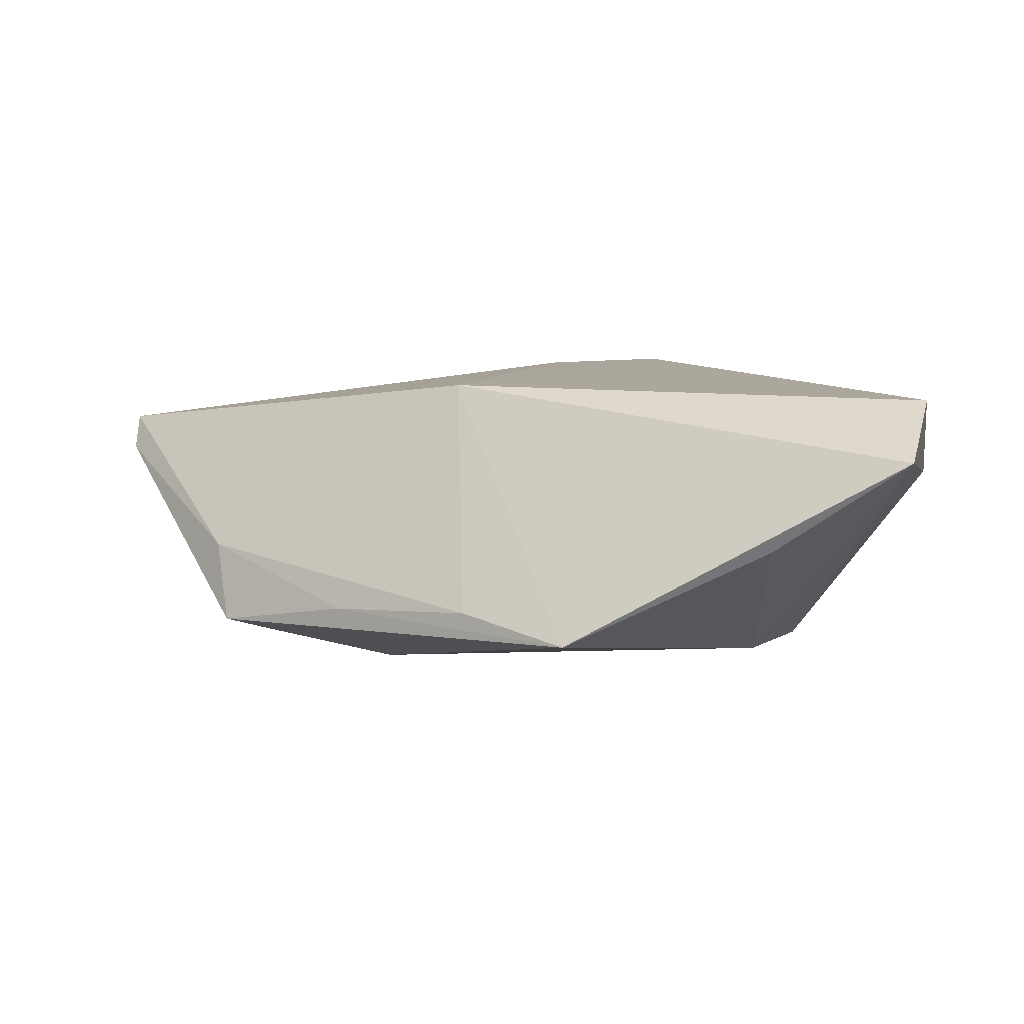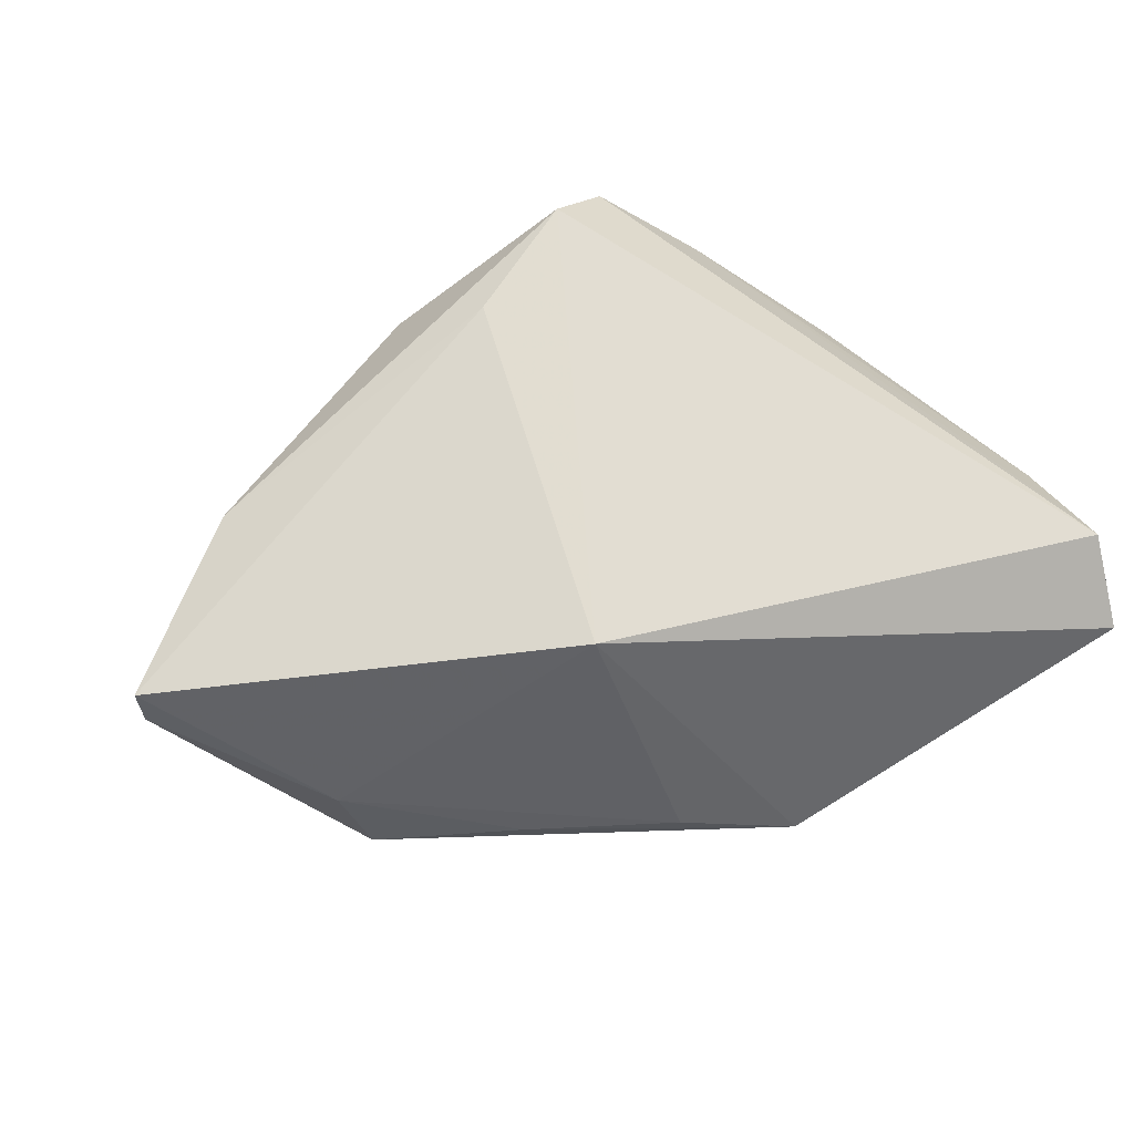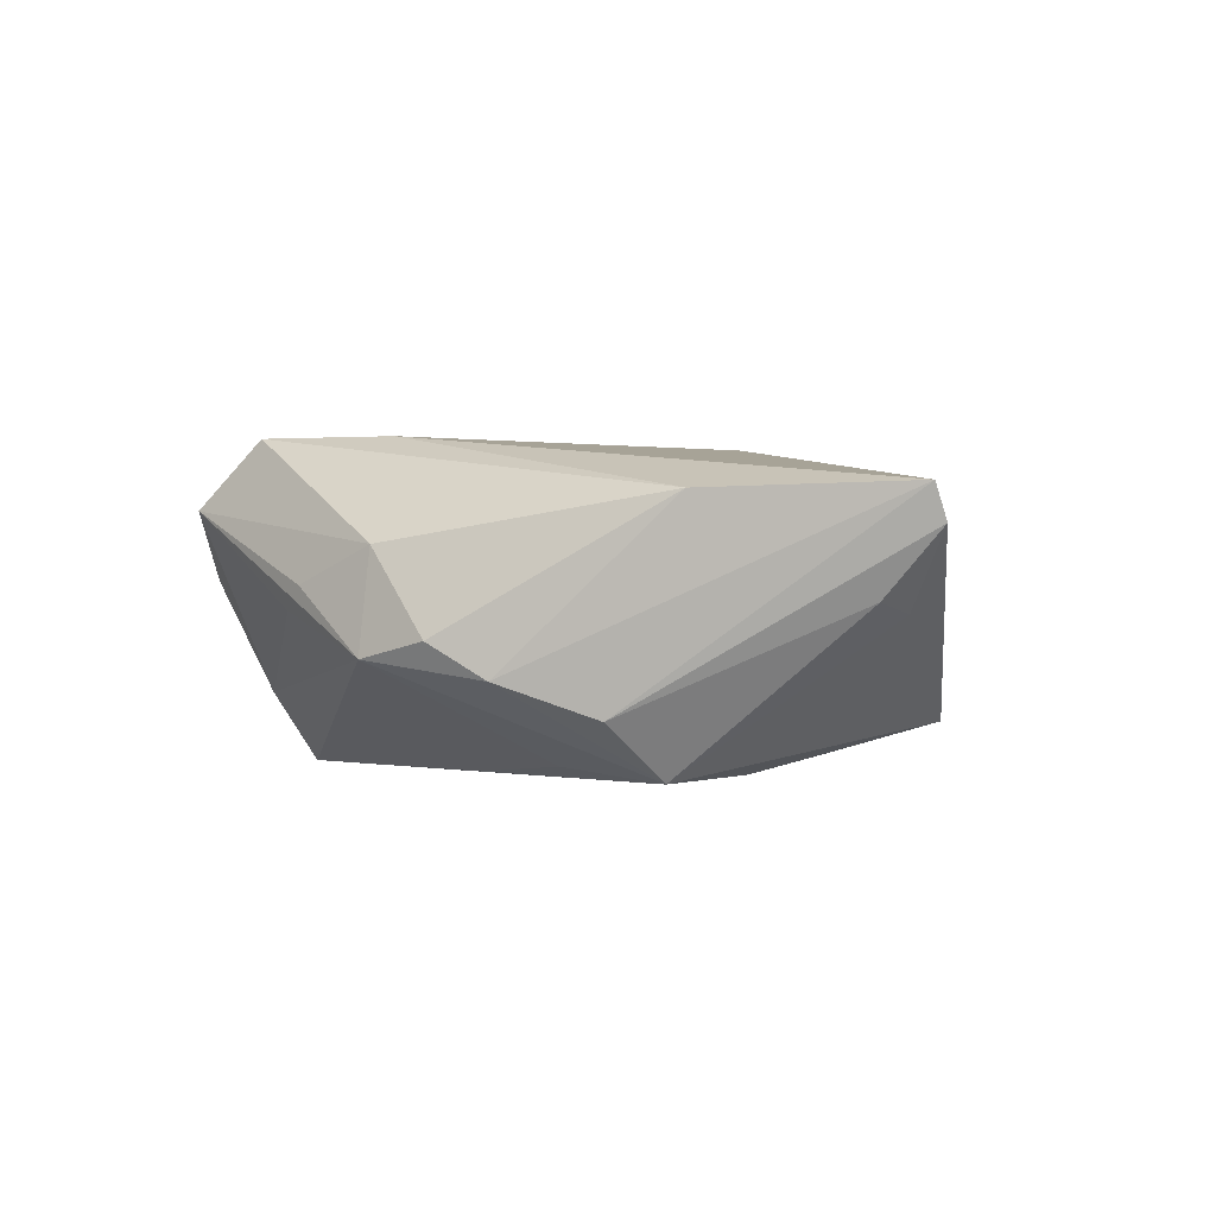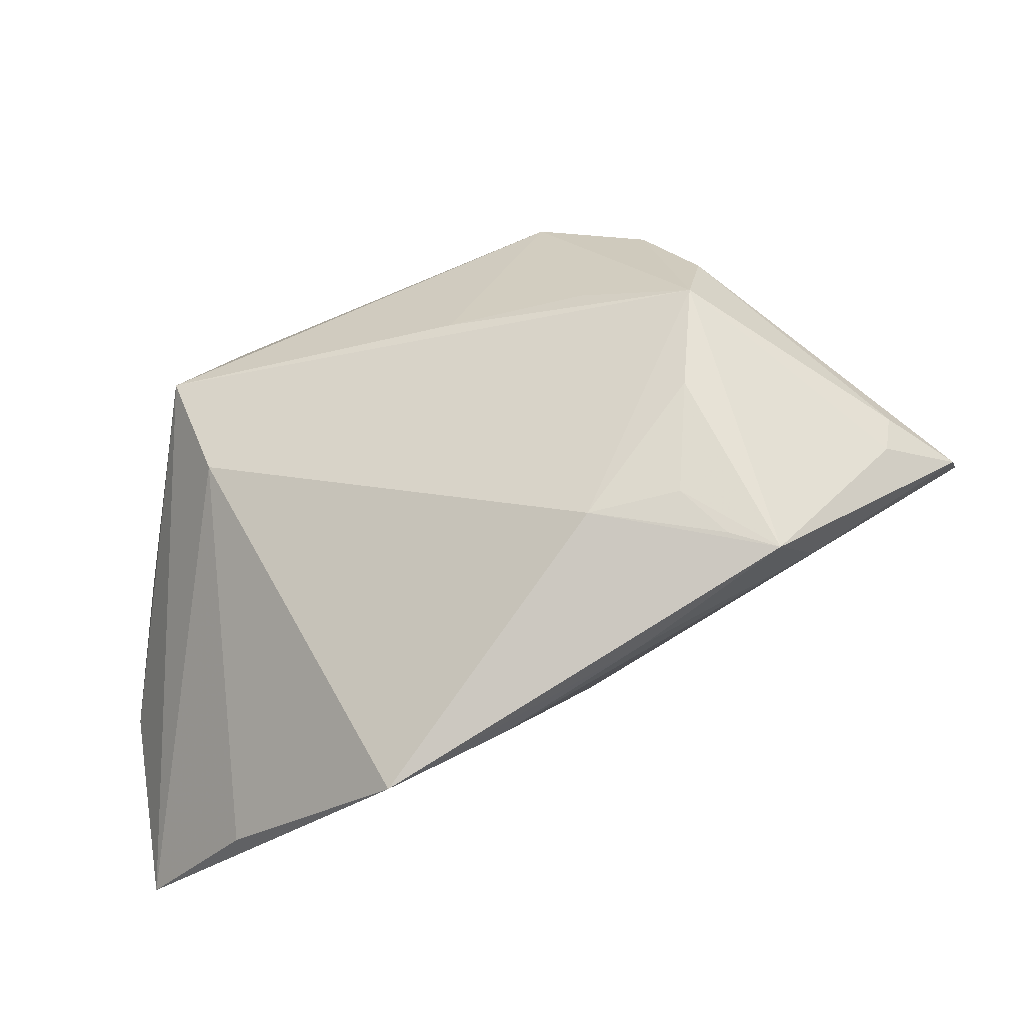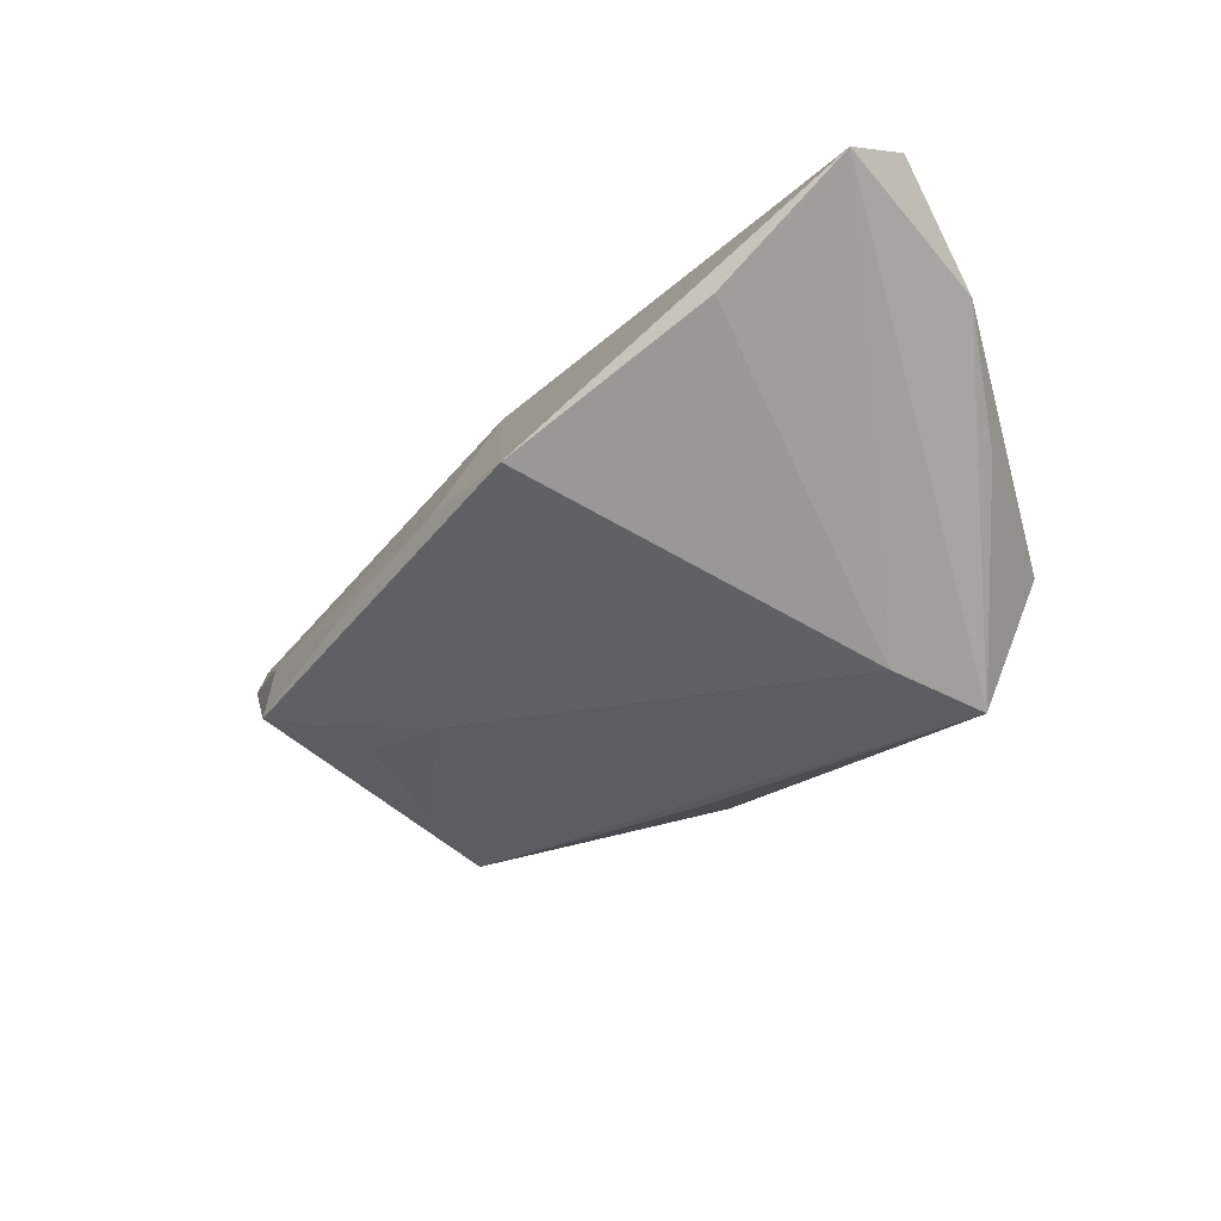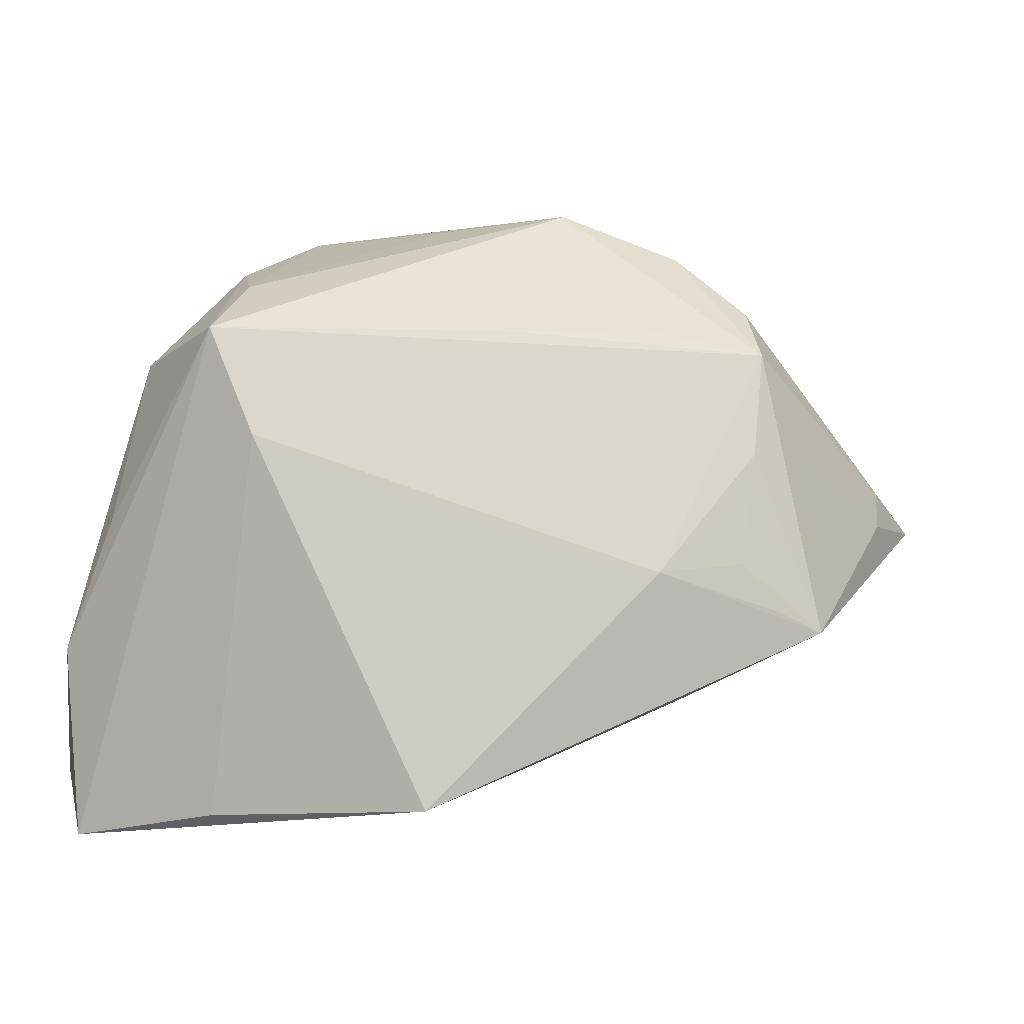
<metadata>
{"format":"obj","ext":"obj","renderer":"f3d","projection":"perspective","resolution":1024,"background":"white","views":[{"elev":8.4,"azim":8.0,"up":"+Z"},{"elev":68.3,"azim":-26.5,"up":"+Z"},{"elev":-0.4,"azim":-129.8,"up":"+Z"},{"elev":-29.7,"azim":-162.3,"up":"+Y"},{"elev":-35.0,"azim":31.4,"up":"+Z"},{"elev":-17.7,"azim":171.3,"up":"+Y"}]}
</metadata>
<code>
v 0.04993 -0.04468 0.01249
v -0.0651 0.0008025 0.007676
v 0.04343 0.01577 -0.004249
v 0.03584 0.01485 -0.02147
v 0.02049 0.04195 0.01083
v -0.01123 -0.01936 0.0194
v -0.05812 0.003804 -0.0007382
v 0.03263 -0.04367 0.0006936
v 0.02997 0.0008699 -0.02119
v -0.02799 0.03385 -0.009368
v -0.0011 0.04117 0.001446
v -0.04722 -0.0163 -0.004376
v 0.04748 -0.005239 -0.001009
v -0.04498 -0.02036 -0.01457
v -0.01252 0.04049 -0.00705
v 0.0311 0.03276 0.002442
v -0.03661 0.01555 -0.02093
v -0.02651 -0.02908 -0.01087
v 0.05194 -0.03452 0.0194
v -0.02191 0.03818 -0.004943
v 0.03078 0.02482 -0.01202
v -0.03646 0.02444 -0.01376
v -0.007573 -0.0379 -0.009273
v -0.03364 -0.01263 -0.01859
v -0.03888 -0.01823 -0.01636
v 0.006417 -0.04468 -0.01201
v 0.01204 0.03814 0.0194
v -0.003247 0.02925 0.01926
v 0.05273 -0.02046 0.008558
v -0.05763 -0.001367 -0.002018
v -0.04534 0.02041 0.01157
v -0.01213 0.03865 0.005999
v 0.004139 0.03936 -0.001514
v -0.003904 0.01689 -0.02099
v -0.02168 0.01887 -0.0195
v -0.06495 0.002605 0.0122
v -0.03526 0.001845 -0.02048
v -0.02221 -0.0148 -0.02042
f 6 26 1
f 5 27 19
f 19 6 1
f 27 6 19
f 1 26 8
f 12 6 36
f 17 14 30
f 36 6 28
f 28 6 27
f 5 19 16
f 36 28 31
f 31 28 27
f 32 27 5
f 32 31 27
f 32 20 31
f 18 14 26
f 18 12 14
f 26 6 23
f 6 12 23
f 23 18 26
f 12 18 23
f 17 30 7
f 14 24 25
f 37 14 17
f 37 24 14
f 29 16 19
f 29 19 1
f 1 4 29
f 29 4 13
f 13 4 3
f 4 16 3
f 3 29 13
f 16 29 3
f 36 31 10
f 31 20 10
f 20 32 15
f 5 33 15
f 15 10 20
f 17 10 15
f 24 37 38
f 38 37 17
f 38 25 24
f 26 14 38
f 14 25 38
f 21 16 4
f 4 15 21
f 21 15 33
f 5 16 21
f 21 33 5
f 17 7 22
f 22 10 17
f 36 10 22
f 11 32 5
f 5 15 11
f 11 15 32
f 34 4 17
f 34 15 4
f 17 4 9
f 9 38 17
f 26 38 9
f 9 8 26
f 1 8 9
f 9 4 1
f 36 22 2
f 2 22 7
f 2 7 30
f 2 30 14
f 2 12 36
f 14 12 2
f 17 15 35
f 35 34 17
f 15 34 35

</code>
